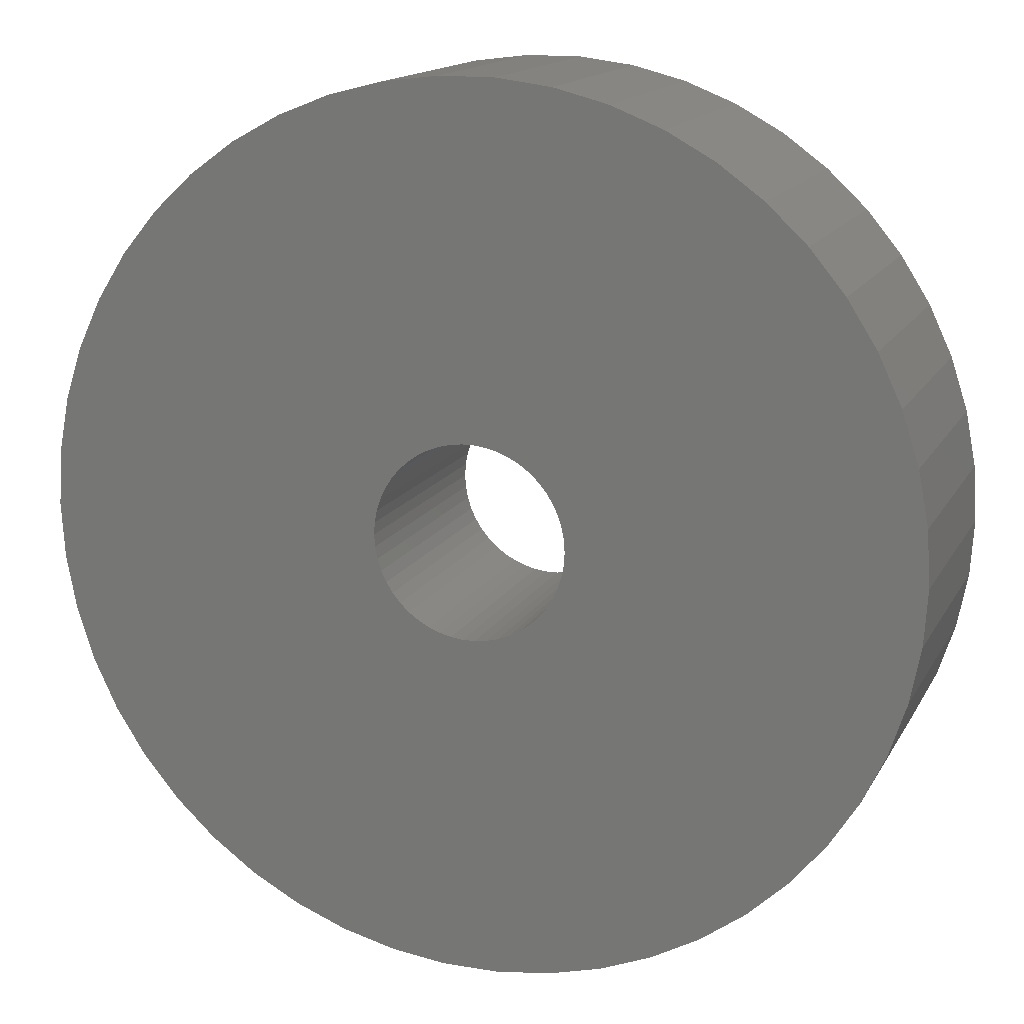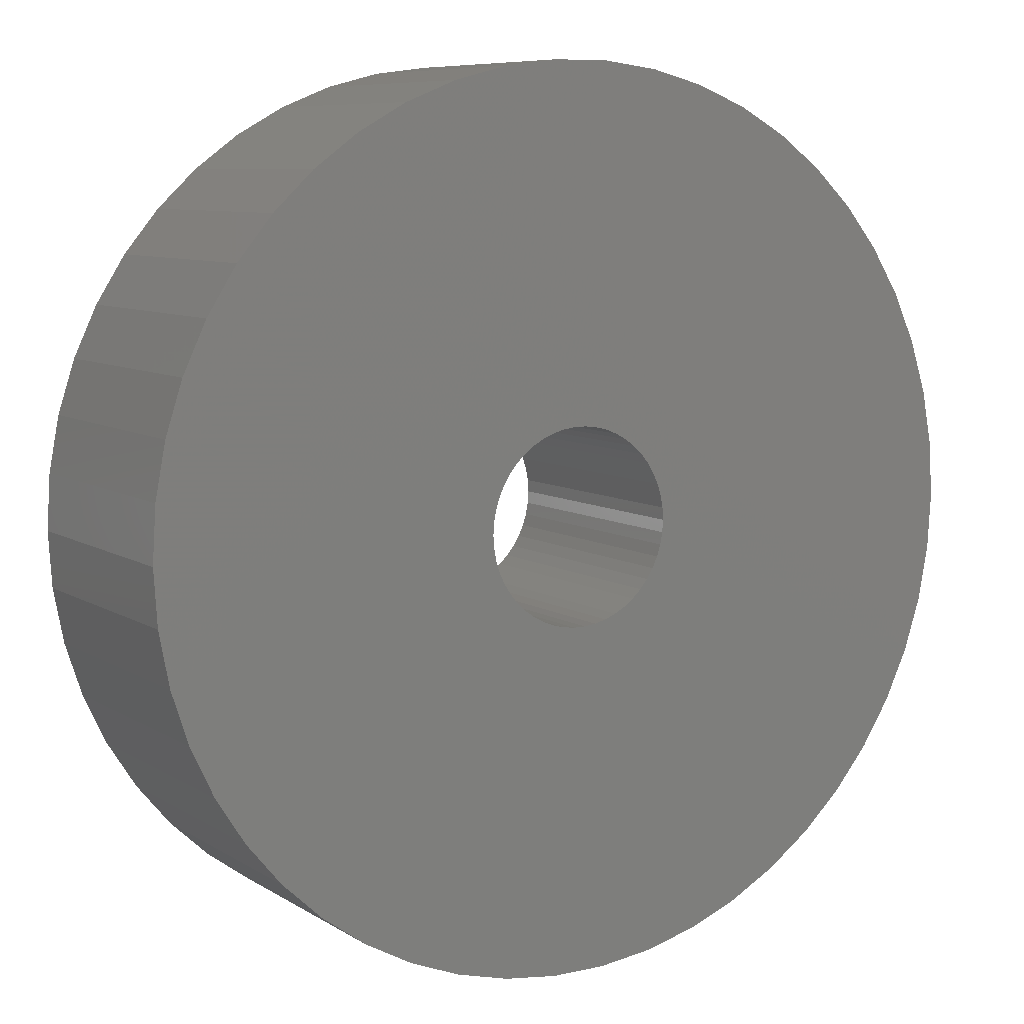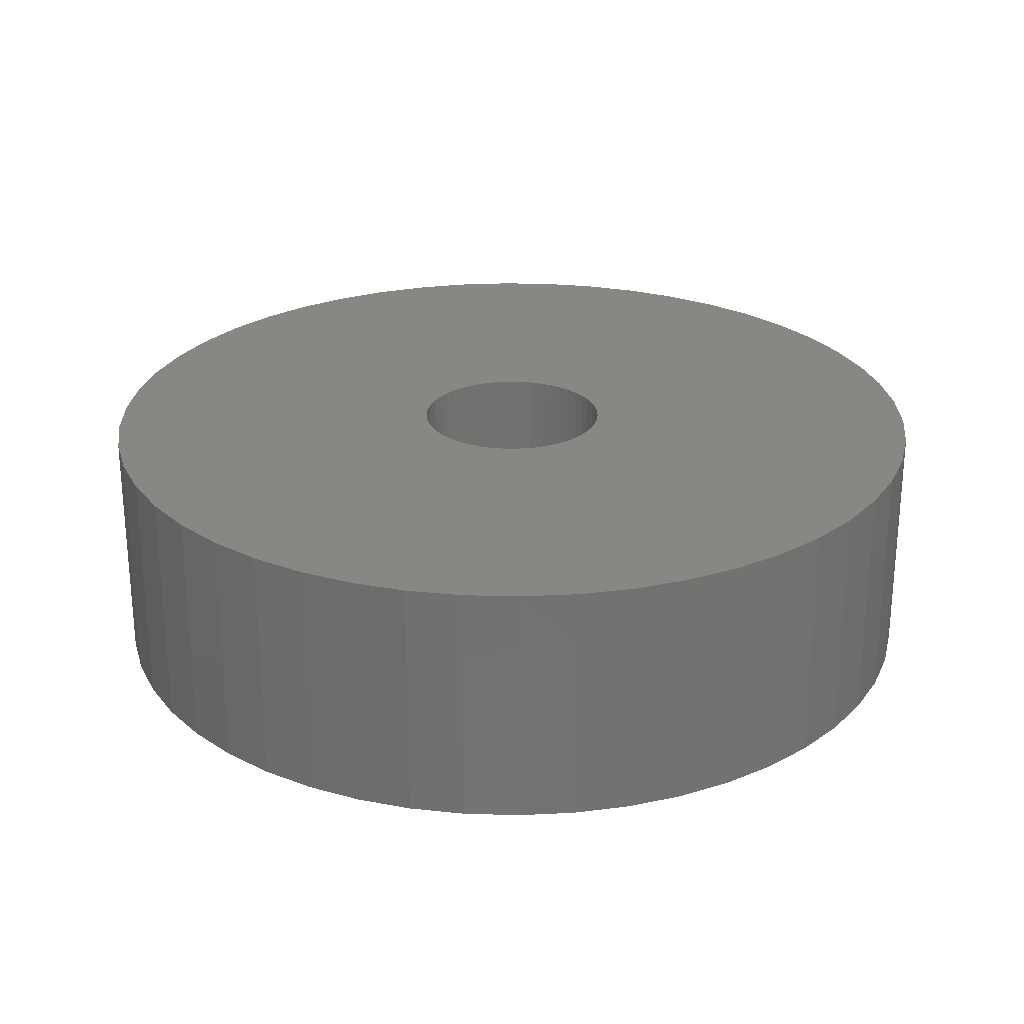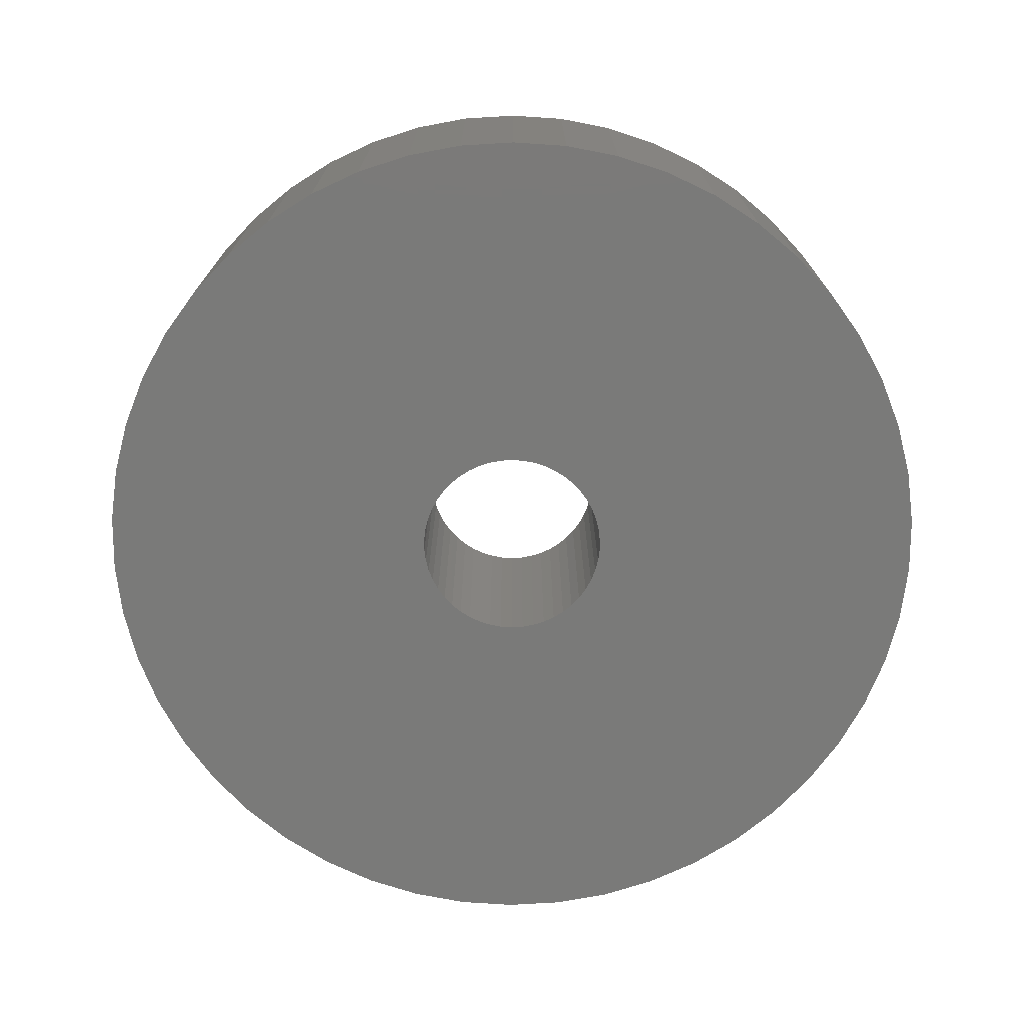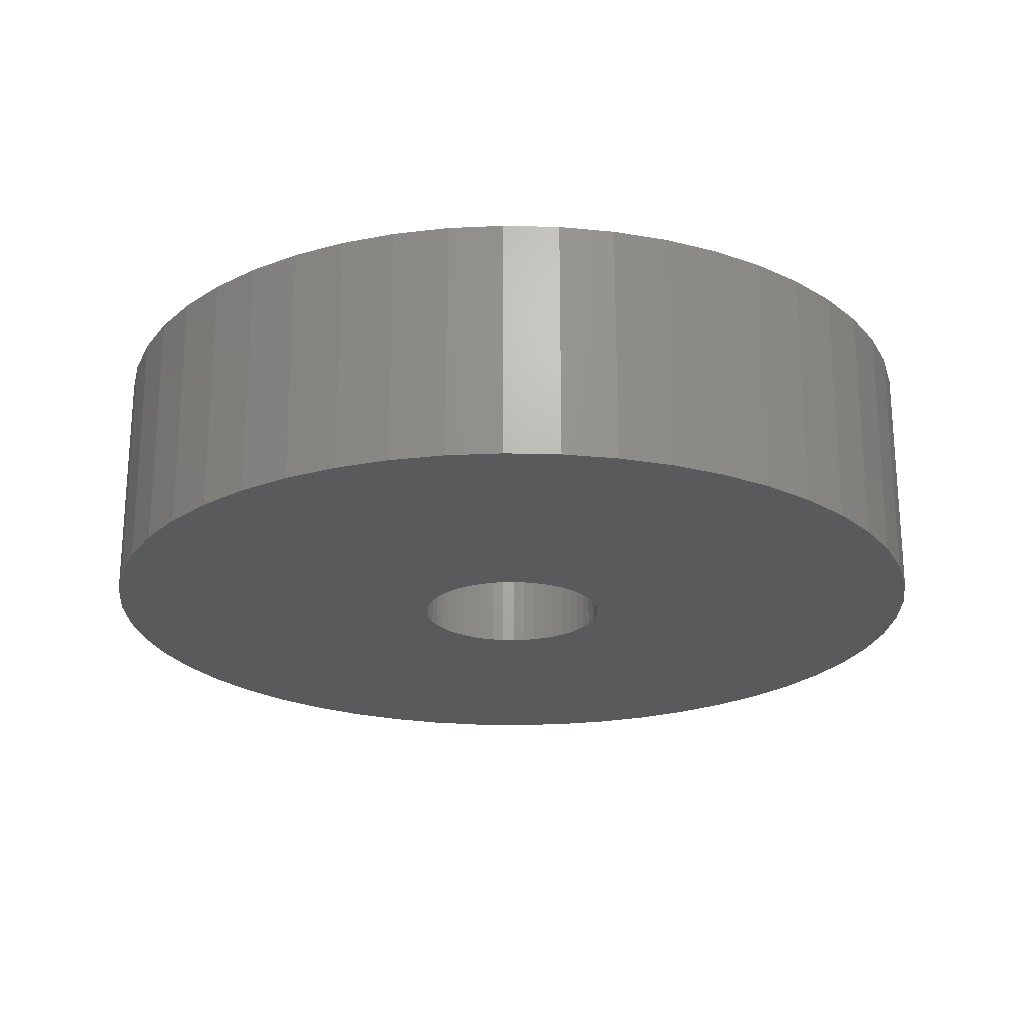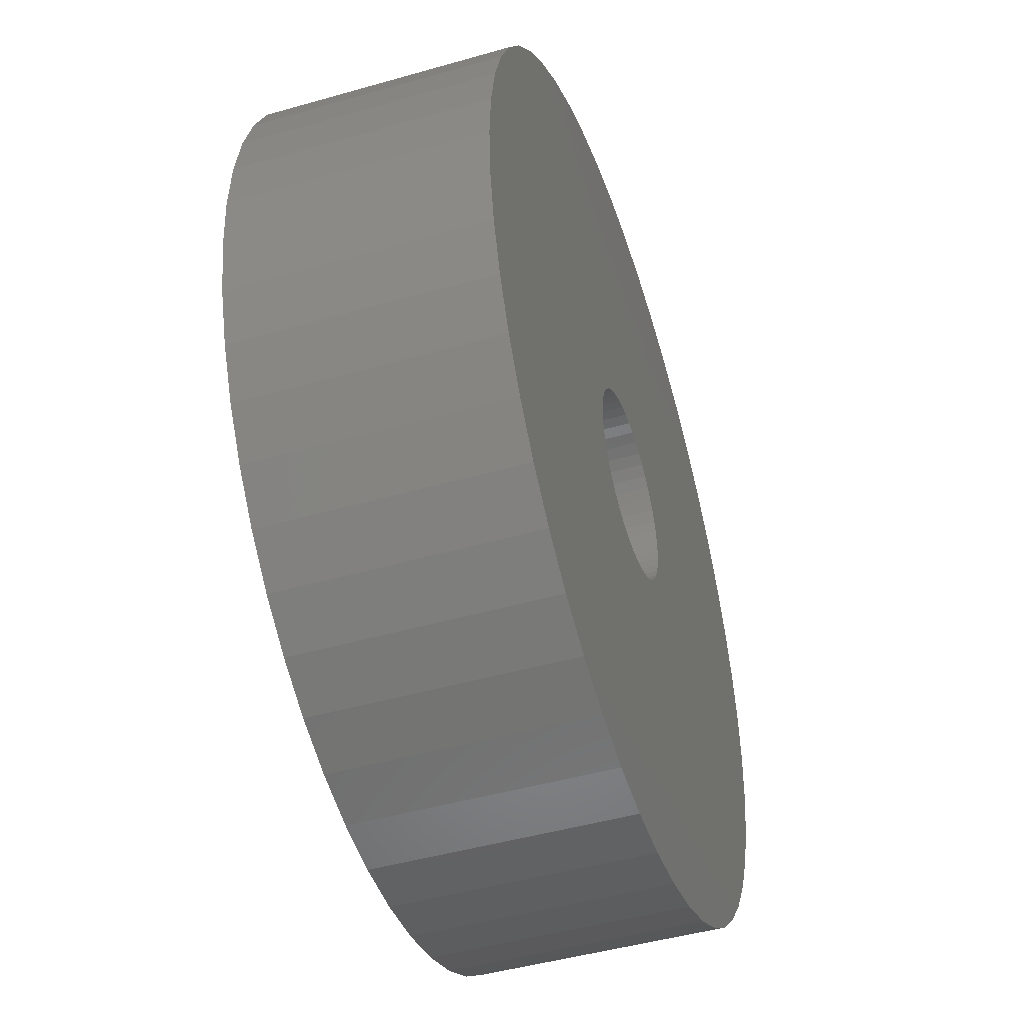
<metadata>
{"format":"stl","ext":"stl","renderer":"f3d","projection":"perspective","resolution":1024,"background":"white","views":[{"elev":15.1,"azim":19.8,"up":"+Y"},{"elev":8.1,"azim":-31.8,"up":"+Y"},{"elev":25.7,"azim":96.2,"up":"+Z"},{"elev":-73.0,"azim":-119.0,"up":"+Z"},{"elev":-22.6,"azim":76.7,"up":"+Z"},{"elev":-46.4,"azim":108.1,"up":"+Y"}]}
</metadata>
<code>
# stl→obj: 200 verts, 400 faces
v 12.5 0 3.5
v 12.4 1.567 -3.5
v 12.4 1.567 3.5
v 12.5 0 -3.5
v -12.5 0 -3.5
v -12.4 1.567 3.5
v -12.4 1.567 -3.5
v -12.5 0 3.5
v 0.7849 12.48 -3.5
v -0.7849 12.48 3.5
v 0.7849 12.48 3.5
v -0.7849 12.48 -3.5
v -0.7849 -12.48 -3.5
v 0.7849 -12.48 3.5
v -0.7849 -12.48 3.5
v 0.7849 -12.48 -3.5
v 9.112 8.557 -3.5
v 7.968 9.631 3.5
v 9.112 8.557 3.5
v 7.968 9.631 -3.5
v -7.968 9.631 -3.5
v -9.112 8.557 3.5
v -7.968 9.631 3.5
v -9.112 8.557 -3.5
v -3.863 11.89 -3.5
v -5.322 11.31 3.5
v -3.863 11.89 3.5
v -5.322 11.31 -3.5
v 11.62 4.602 3.5
v 10.95 6.022 -3.5
v 10.95 6.022 3.5
v 11.62 4.602 -3.5
v 12.11 3.109 -3.5
v 12.11 3.109 3.5
v 10.11 7.347 -3.5
v 10.11 7.347 3.5
v 5.322 11.31 -3.5
v 3.863 11.89 3.5
v 5.322 11.31 3.5
v 3.863 11.89 -3.5
v 2.342 12.28 3.5
v 2.342 12.28 -3.5
v 6.698 10.55 -3.5
v 6.698 10.55 3.5
v -11.62 4.602 -3.5
v -10.95 6.022 3.5
v -10.95 6.022 -3.5
v -11.62 4.602 3.5
v -10.11 7.347 -3.5
v -10.11 7.347 3.5
v -12.11 3.109 -3.5
v -12.11 3.109 3.5
v -2.342 12.28 3.5
v -2.342 12.28 -3.5
v 2.342 -12.28 3.5
v 2.342 -12.28 -3.5
v 3.863 -11.89 -3.5
v 5.322 -11.31 3.5
v 3.863 -11.89 3.5
v 5.322 -11.31 -3.5
v 2.75 0 3.5
v 2.728 0.3447 3.5
v 12.4 -1.567 3.5
v 2.664 0.6839 3.5
v 2.728 -0.3447 3.5
v 2.557 1.012 3.5
v 12.11 -3.109 3.5
v 2.41 1.325 3.5
v 2.664 -0.6839 3.5
v 2.225 1.616 3.5
v 11.62 -4.602 3.5
v 2.005 1.883 3.5
v 2.557 -1.012 3.5
v 1.753 2.119 3.5
v 10.95 -6.022 3.5
v 1.474 2.322 3.5
v 2.41 -1.325 3.5
v 1.171 2.488 3.5
v 10.11 -7.347 3.5
v 2.225 -1.616 3.5
v 0.8498 2.615 3.5
v 0.5153 2.701 3.5
v 0.1727 2.745 3.5
v -0.1727 2.745 3.5
v -0.5153 2.701 3.5
v -0.8498 2.615 3.5
v -1.171 2.488 3.5
v -1.474 2.322 3.5
v -6.698 10.55 3.5
v -1.753 2.119 3.5
v -2.005 1.883 3.5
v -2.225 1.616 3.5
v 9.112 -8.557 3.5
v 2.005 -1.883 3.5
v 7.968 -9.631 3.5
v 1.753 -2.119 3.5
v 6.698 -10.55 3.5
v 1.474 -2.322 3.5
v 1.171 -2.488 3.5
v 0.8498 -2.615 3.5
v 0.5153 -2.701 3.5
v 0.1727 -2.745 3.5
v -0.1727 -2.745 3.5
v -0.5153 -2.701 3.5
v -2.342 -12.28 3.5
v -0.8498 -2.615 3.5
v -3.863 -11.89 3.5
v -1.171 -2.488 3.5
v -5.322 -11.31 3.5
v -1.474 -2.322 3.5
v -6.698 -10.55 3.5
v -1.753 -2.119 3.5
v -7.968 -9.631 3.5
v -2.005 -1.883 3.5
v -9.112 -8.557 3.5
v -2.225 -1.616 3.5
v -10.11 -7.347 3.5
v -2.41 -1.325 3.5
v -10.95 -6.022 3.5
v -2.557 -1.012 3.5
v -11.62 -4.602 3.5
v -2.664 -0.6839 3.5
v -12.11 -3.109 3.5
v -2.728 -0.3447 3.5
v -12.4 -1.567 3.5
v -2.75 0 3.5
v -2.41 1.325 3.5
v -2.557 1.012 3.5
v -2.664 0.6839 3.5
v -2.728 0.3447 3.5
v -6.698 10.55 -3.5
v 12.4 -1.567 -3.5
v 6.698 -10.55 -3.5
v 7.968 -9.631 -3.5
v 9.112 -8.557 -3.5
v 12.11 -3.109 -3.5
v -10.95 -6.022 -3.5
v -11.62 -4.602 -3.5
v 2.75 0 -3.5
v 2.728 -0.3447 -3.5
v 2.664 -0.6839 -3.5
v 11.62 -4.602 -3.5
v 2.728 0.3447 -3.5
v 2.557 -1.012 -3.5
v 10.95 -6.022 -3.5
v 2.41 -1.325 -3.5
v 10.11 -7.347 -3.5
v 2.664 0.6839 -3.5
v 2.225 -1.616 -3.5
v 2.005 -1.883 -3.5
v 2.557 1.012 -3.5
v 1.753 -2.119 -3.5
v 1.474 -2.322 -3.5
v 2.41 1.325 -3.5
v 1.171 -2.488 -3.5
v 2.225 1.616 -3.5
v 0.8498 -2.615 -3.5
v 0.5153 -2.701 -3.5
v 0.1727 -2.745 -3.5
v -0.1727 -2.745 -3.5
v -0.5153 -2.701 -3.5
v -2.342 -12.28 -3.5
v -0.8498 -2.615 -3.5
v -3.863 -11.89 -3.5
v -1.171 -2.488 -3.5
v -5.322 -11.31 -3.5
v -1.474 -2.322 -3.5
v -6.698 -10.55 -3.5
v -1.753 -2.119 -3.5
v -7.968 -9.631 -3.5
v -2.005 -1.883 -3.5
v -9.112 -8.557 -3.5
v -2.225 -1.616 -3.5
v -10.11 -7.347 -3.5
v 2.005 1.883 -3.5
v 1.753 2.119 -3.5
v 1.474 2.322 -3.5
v 1.171 2.488 -3.5
v 0.8498 2.615 -3.5
v 0.5153 2.701 -3.5
v 0.1727 2.745 -3.5
v -0.1727 2.745 -3.5
v -0.5153 2.701 -3.5
v -0.8498 2.615 -3.5
v -1.171 2.488 -3.5
v -1.474 2.322 -3.5
v -1.753 2.119 -3.5
v -2.005 1.883 -3.5
v -2.225 1.616 -3.5
v -2.41 1.325 -3.5
v -2.557 1.012 -3.5
v -2.664 0.6839 -3.5
v -2.728 0.3447 -3.5
v -2.75 0 -3.5
v -2.41 -1.325 -3.5
v -2.557 -1.012 -3.5
v -2.664 -0.6839 -3.5
v -12.11 -3.109 -3.5
v -2.728 -0.3447 -3.5
v -12.4 -1.567 -3.5
f 1 2 3
f 2 1 4
f 5 6 7
f 6 5 8
f 9 10 11
f 10 9 12
f 13 14 15
f 14 13 16
f 17 18 19
f 18 17 20
f 21 22 23
f 22 21 24
f 25 26 27
f 26 25 28
f 29 30 31
f 30 29 32
f 3 33 34
f 33 3 2
f 31 35 36
f 35 31 30
f 37 38 39
f 38 37 40
f 40 41 38
f 41 40 42
f 43 39 44
f 39 43 37
f 45 46 47
f 46 45 48
f 49 22 24
f 22 49 50
f 51 48 45
f 48 51 52
f 12 53 10
f 53 12 54
f 16 55 14
f 55 16 56
f 57 58 59
f 58 57 60
f 34 32 29
f 32 34 33
f 36 17 19
f 17 36 35
f 42 11 41
f 11 42 9
f 20 44 18
f 44 20 43
f 47 50 49
f 50 47 46
f 7 52 51
f 52 7 6
f 61 1 3
f 62 3 34
f 1 61 63
f 64 34 29
f 65 63 61
f 66 29 31
f 63 65 67
f 68 31 36
f 69 67 65
f 70 36 19
f 67 69 71
f 72 19 18
f 73 71 69
f 74 18 44
f 71 73 75
f 76 44 39
f 77 75 73
f 78 39 38
f 75 77 79
f 80 79 77
f 3 62 61
f 34 64 62
f 29 66 64
f 31 68 66
f 81 38 41
f 36 70 68
f 19 72 70
f 18 74 72
f 44 76 74
f 39 78 76
f 38 81 78
f 82 41 11
f 41 82 81
f 11 83 82
f 11 84 83
f 10 84 11
f 84 10 85
f 53 85 10
f 85 53 86
f 27 86 53
f 86 27 87
f 26 87 27
f 87 26 88
f 89 88 26
f 88 89 90
f 23 90 89
f 90 23 91
f 22 91 23
f 91 22 92
f 50 92 22
f 79 80 93
f 94 93 80
f 93 94 95
f 96 95 94
f 95 96 97
f 98 97 96
f 97 98 58
f 99 58 98
f 58 99 59
f 100 59 99
f 59 100 55
f 101 55 100
f 55 101 14
f 102 14 101
f 103 14 102
f 15 103 104
f 103 15 14
f 105 104 106
f 107 106 108
f 109 108 110
f 111 110 112
f 113 112 114
f 115 114 116
f 104 105 15
f 117 116 118
f 119 118 120
f 121 120 122
f 123 122 124
f 125 124 126
f 92 50 127
f 106 107 105
f 46 127 50
f 108 109 107
f 127 46 128
f 110 111 109
f 48 128 46
f 112 113 111
f 128 48 129
f 114 115 113
f 52 129 48
f 116 117 115
f 129 52 130
f 118 119 117
f 6 130 52
f 120 121 119
f 130 6 126
f 122 123 121
f 8 126 6
f 124 125 123
f 126 8 125
f 28 89 26
f 89 28 131
f 131 23 89
f 23 131 21
f 54 27 53
f 27 54 25
f 63 4 1
f 4 63 132
f 60 97 58
f 97 60 133
f 134 93 95
f 93 134 135
f 67 132 63
f 132 67 136
f 137 121 138
f 121 137 119
f 139 4 132
f 140 132 136
f 4 139 2
f 141 136 142
f 143 2 139
f 144 142 145
f 2 143 33
f 146 145 147
f 148 33 143
f 149 147 135
f 33 148 32
f 150 135 134
f 151 32 148
f 152 134 133
f 32 151 30
f 153 133 60
f 154 30 151
f 155 60 57
f 30 154 35
f 156 35 154
f 132 140 139
f 136 141 140
f 142 144 141
f 145 146 144
f 157 57 56
f 147 149 146
f 135 150 149
f 134 152 150
f 133 153 152
f 60 155 153
f 57 157 155
f 158 56 16
f 56 158 157
f 16 159 158
f 16 160 159
f 13 160 16
f 160 13 161
f 162 161 13
f 161 162 163
f 164 163 162
f 163 164 165
f 166 165 164
f 165 166 167
f 168 167 166
f 167 168 169
f 170 169 168
f 169 170 171
f 172 171 170
f 171 172 173
f 174 173 172
f 35 156 17
f 175 17 156
f 17 175 20
f 176 20 175
f 20 176 43
f 177 43 176
f 43 177 37
f 178 37 177
f 37 178 40
f 179 40 178
f 40 179 42
f 180 42 179
f 42 180 9
f 181 9 180
f 182 9 181
f 12 182 183
f 182 12 9
f 54 183 184
f 25 184 185
f 28 185 186
f 131 186 187
f 21 187 188
f 24 188 189
f 183 54 12
f 49 189 190
f 47 190 191
f 45 191 192
f 51 192 193
f 7 193 194
f 173 174 195
f 184 25 54
f 137 195 174
f 185 28 25
f 195 137 196
f 186 131 28
f 138 196 137
f 187 21 131
f 196 138 197
f 188 24 21
f 198 197 138
f 189 49 24
f 197 198 199
f 190 47 49
f 200 199 198
f 191 45 47
f 199 200 194
f 192 51 45
f 5 194 200
f 193 7 51
f 194 5 7
f 93 147 79
f 147 93 135
f 75 142 71
f 142 75 145
f 138 123 198
f 123 138 121
f 56 59 55
f 59 56 57
f 79 145 75
f 145 79 147
f 133 95 97
f 95 133 134
f 71 136 67
f 136 71 142
f 162 15 105
f 15 162 13
f 166 107 109
f 107 166 164
f 164 105 107
f 105 164 162
f 172 117 174
f 117 172 115
f 172 113 115
f 113 172 170
f 198 125 200
f 125 198 123
f 200 8 5
f 8 200 125
f 174 119 137
f 119 174 117
f 168 109 111
f 109 168 166
f 170 111 113
f 111 170 168
f 151 68 154
f 68 151 66
f 154 70 156
f 70 154 68
f 179 78 81
f 78 179 178
f 185 86 87
f 86 185 184
f 128 190 127
f 190 128 191
f 140 61 139
f 61 140 65
f 155 100 99
f 100 155 157
f 176 72 74
f 72 176 175
f 182 83 84
f 83 182 181
f 177 74 76
f 74 177 176
f 126 193 130
f 193 126 194
f 130 192 129
f 192 130 193
f 92 188 91
f 188 92 189
f 186 87 88
f 87 186 185
f 187 88 90
f 88 187 186
f 153 99 98
f 99 153 155
f 150 80 149
f 80 150 94
f 157 101 100
f 101 157 158
f 143 64 148
f 64 143 62
f 148 66 151
f 66 148 64
f 156 72 175
f 72 156 70
f 180 81 82
f 81 180 179
f 181 82 83
f 82 181 180
f 178 76 78
f 76 178 177
f 129 191 128
f 191 129 192
f 127 189 92
f 189 127 190
f 183 84 85
f 84 183 182
f 184 85 86
f 85 184 183
f 188 90 91
f 90 188 187
f 139 62 143
f 62 139 61
f 124 194 126
f 194 124 199
f 122 199 124
f 199 122 197
f 158 102 101
f 102 158 159
f 144 69 141
f 69 144 73
f 146 73 144
f 73 146 77
f 149 77 146
f 77 149 80
f 159 103 102
f 103 159 160
f 120 197 122
f 197 120 196
f 114 173 116
f 173 114 171
f 118 196 120
f 196 118 195
f 152 98 96
f 98 152 153
f 141 65 140
f 65 141 69
f 169 114 112
f 114 169 171
f 161 106 104
f 106 161 163
f 165 110 108
f 110 165 167
f 116 195 118
f 195 116 173
f 150 96 94
f 96 150 152
f 160 104 103
f 104 160 161
f 167 112 110
f 112 167 169
f 163 108 106
f 108 163 165

</code>
